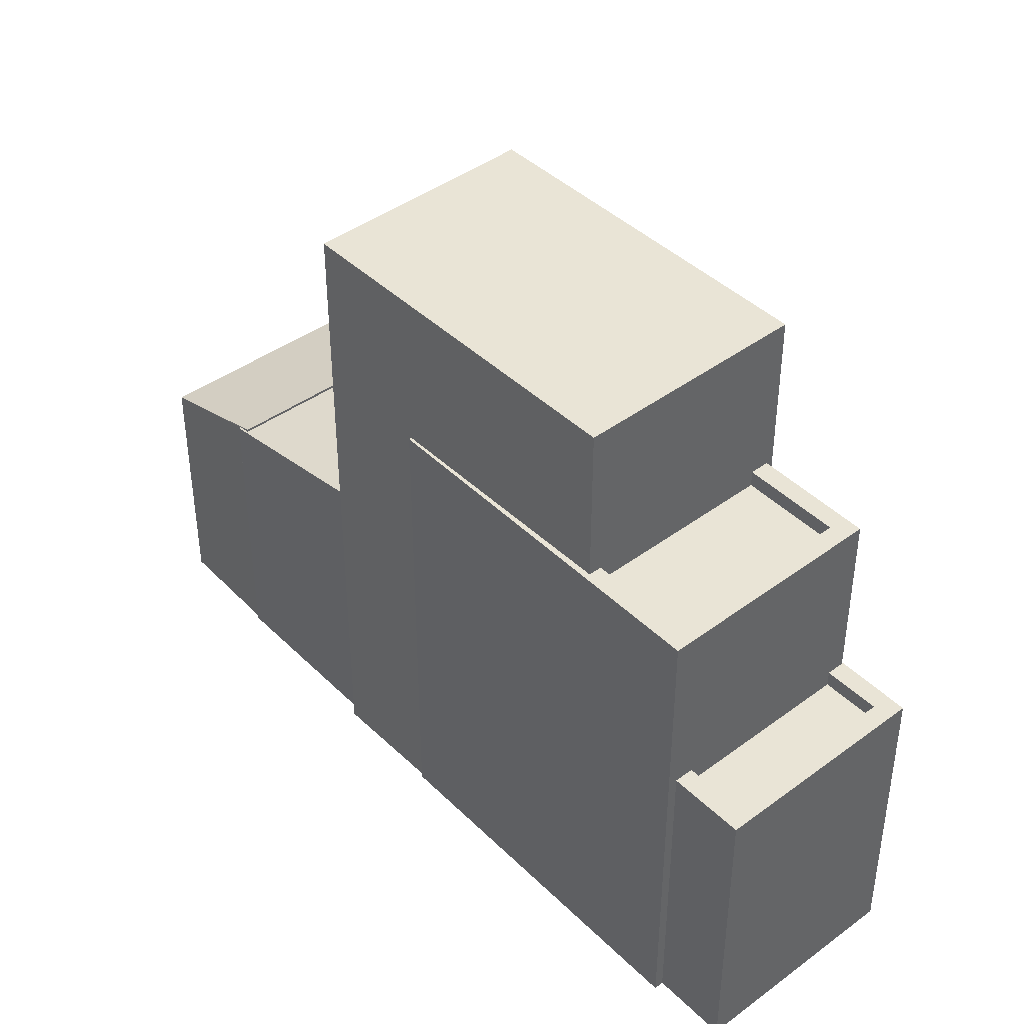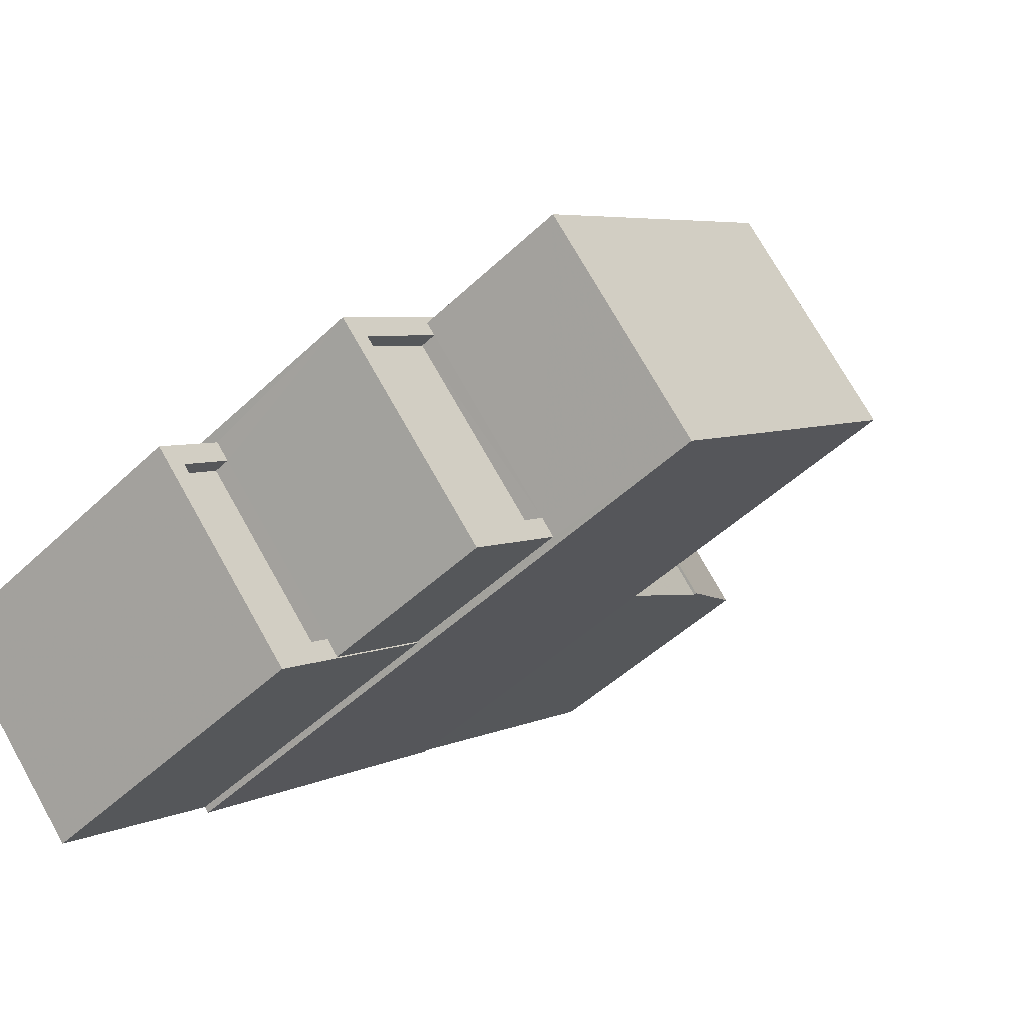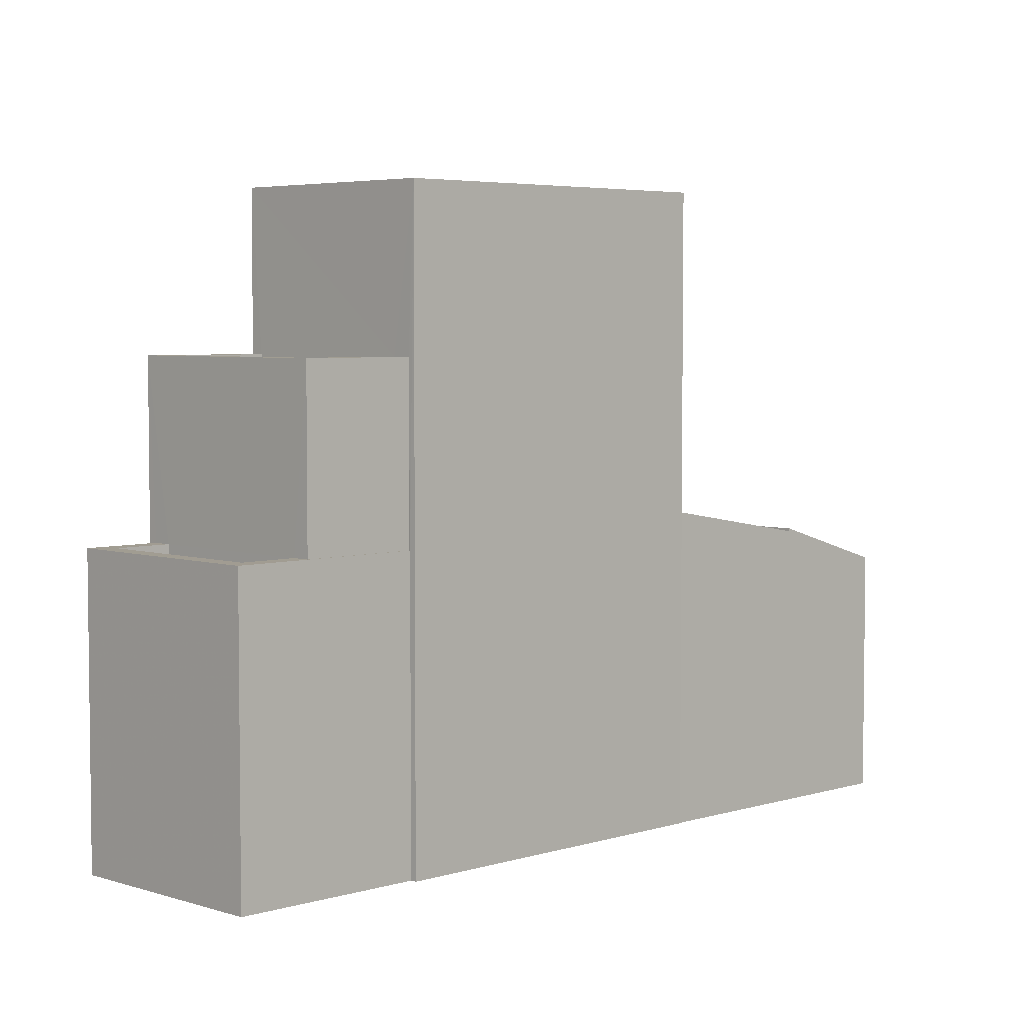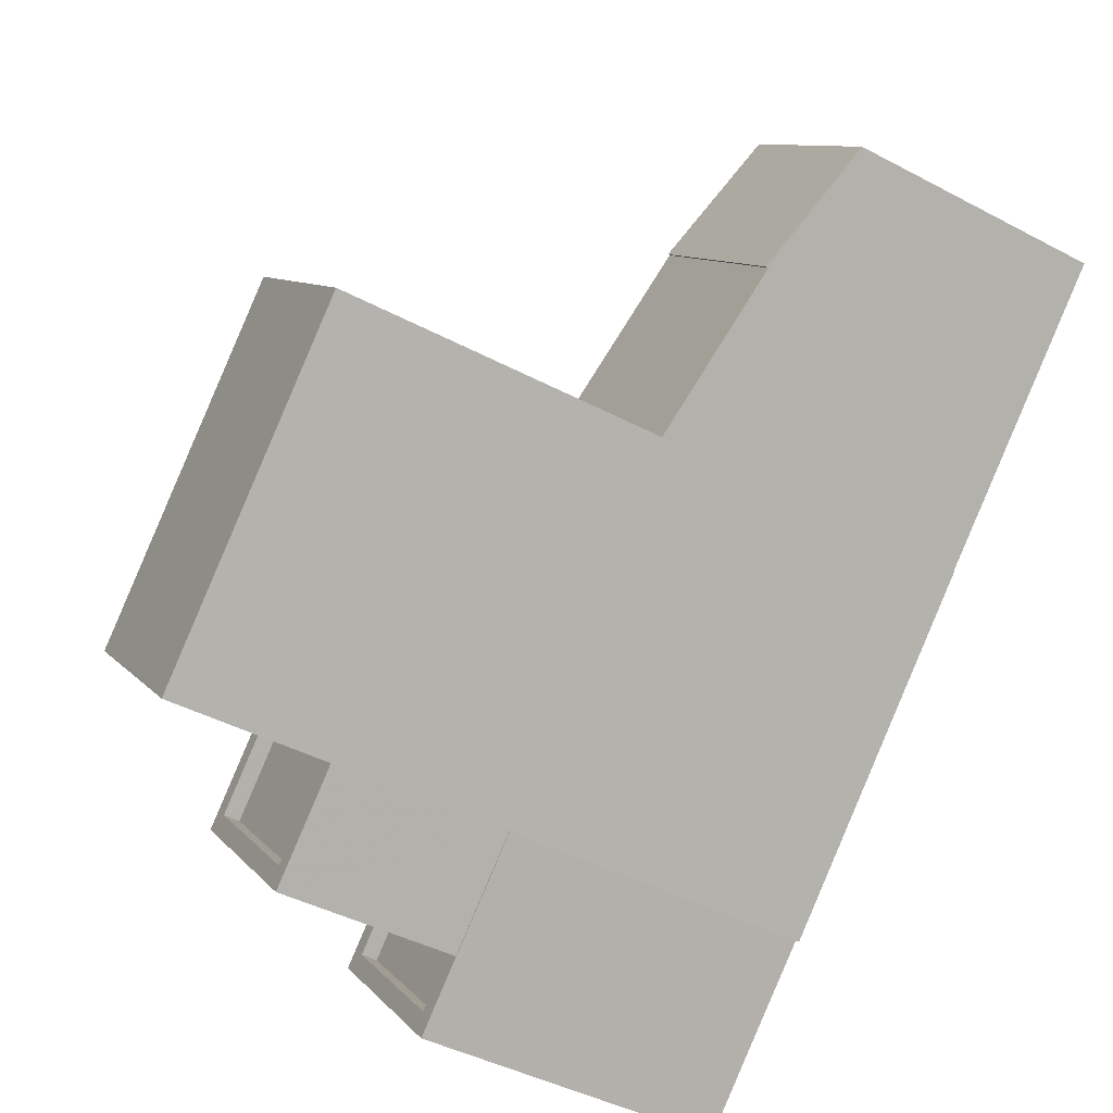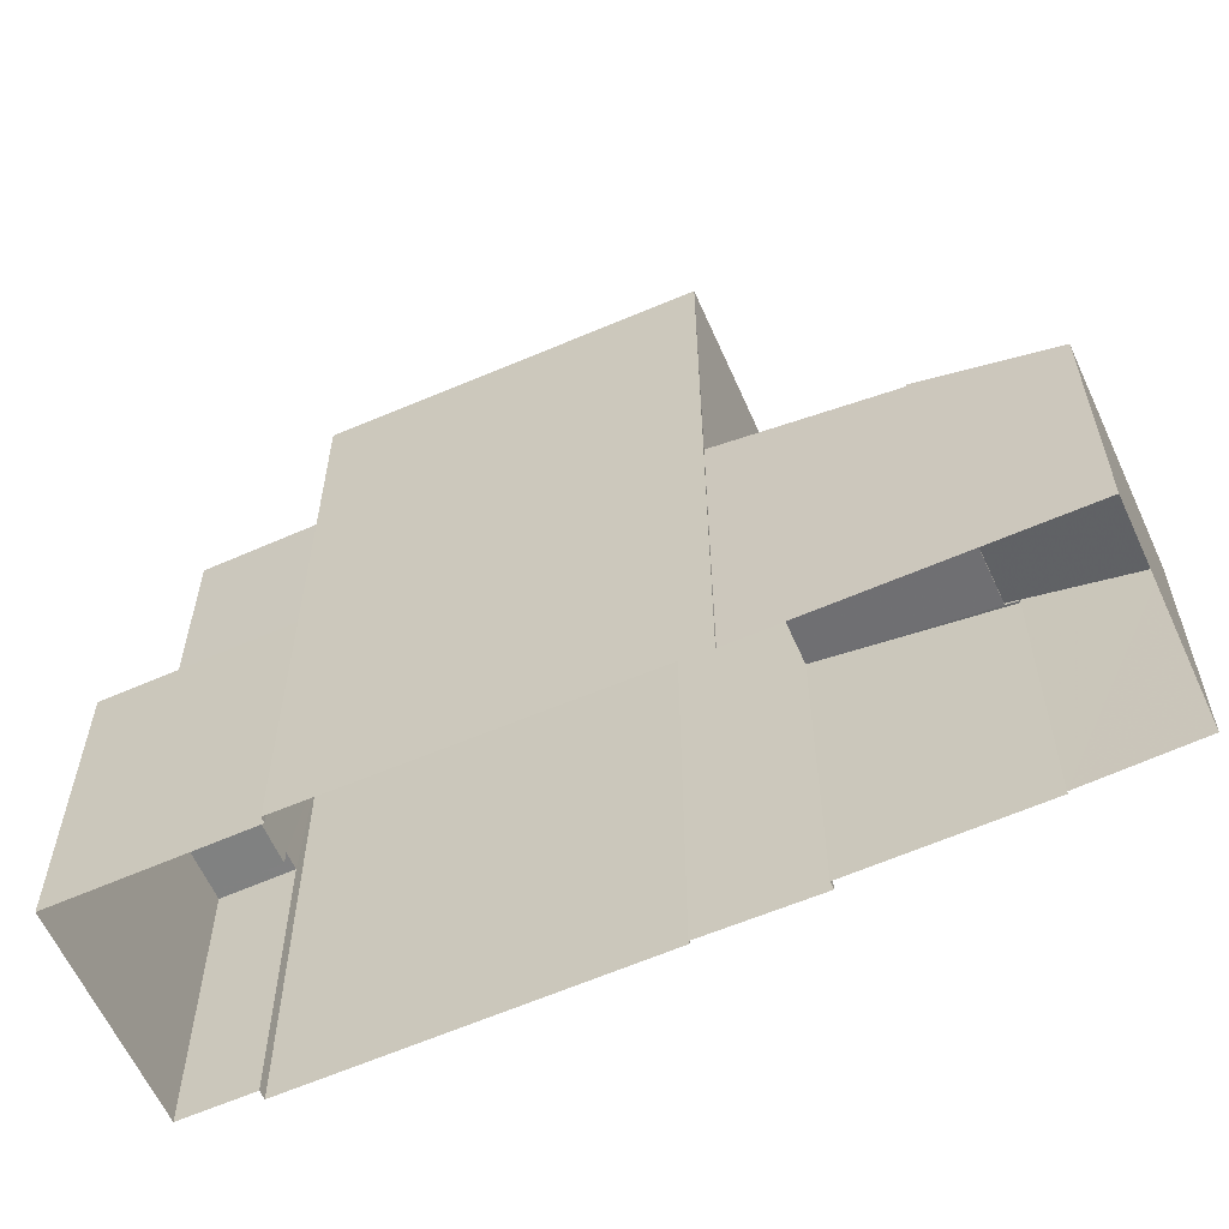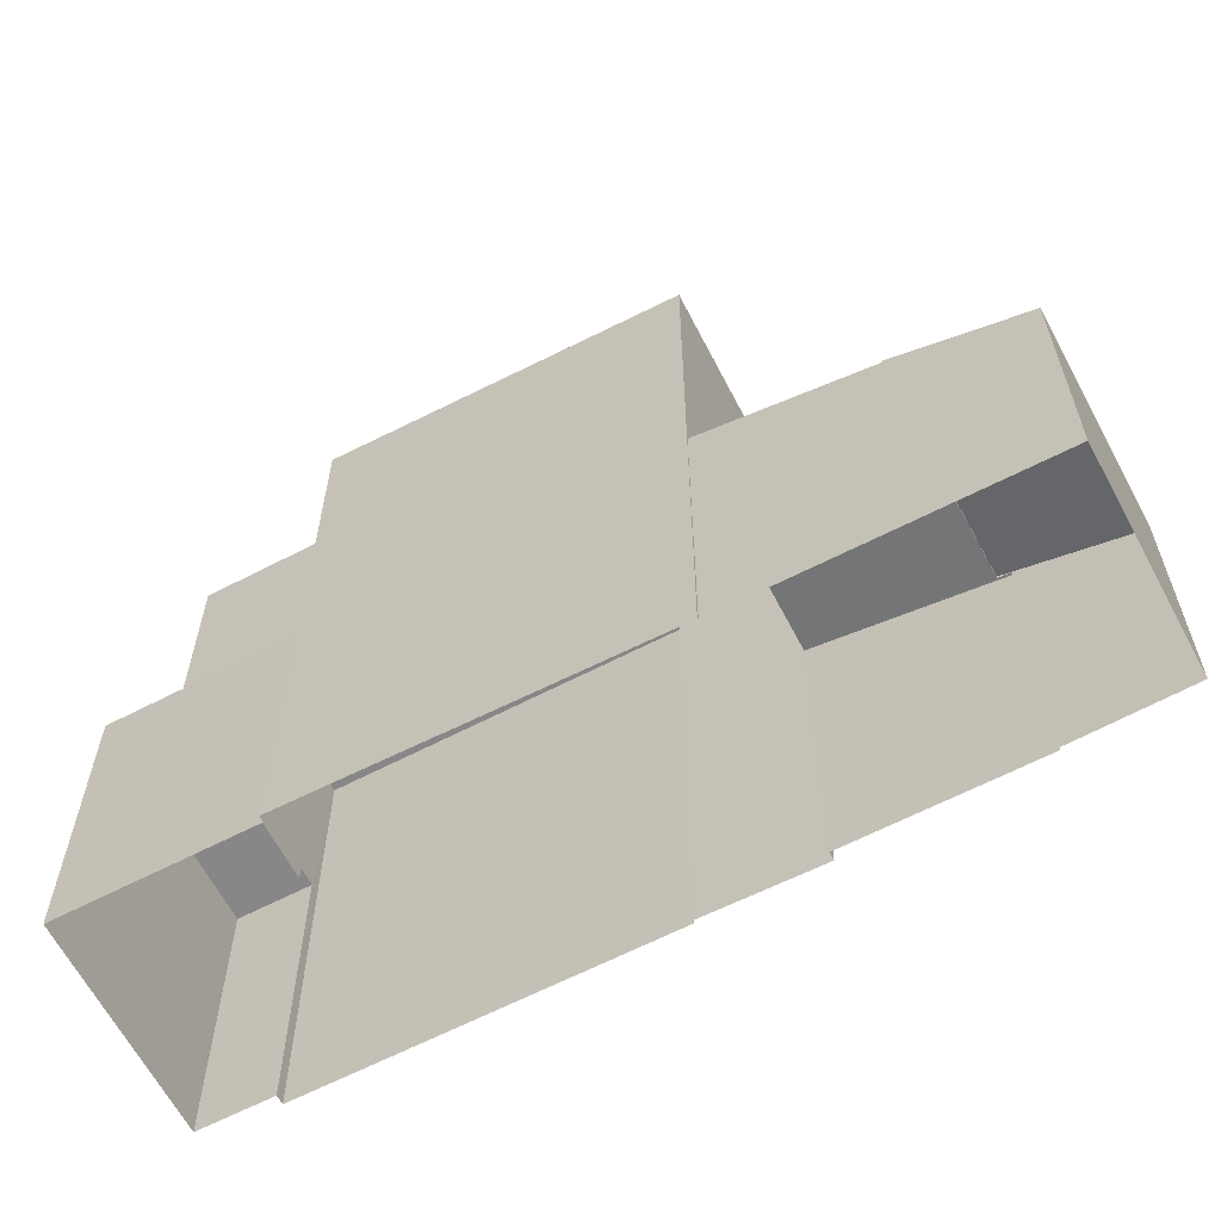
<metadata>
{"format":"obj","ext":"obj","renderer":"f3d","projection":"perspective","resolution":1024,"background":"white","views":[{"elev":42.7,"azim":-89.0,"up":"+Z"},{"elev":-48.0,"azim":-43.3,"up":"+Y"},{"elev":4.6,"azim":-2.1,"up":"+Z"},{"elev":-43.8,"azim":58.1,"up":"+Y"},{"elev":-60.3,"azim":66.2,"up":"+Z"},{"elev":-62.5,"azim":69.7,"up":"+Z"}]}
</metadata>
<code>
v -5650 -3.726e+04 1.128
v -5648 -3.726e+04 1.128
v -5651 -3.726e+04 1.128
v -5651 -3.727e+04 1.127
v -5651 -3.727e+04 1.127
v -5656 -3.727e+04 1.127
v -5654 -3.726e+04 1.128
v -5651 -3.726e+04 1.128
v -5654 -3.726e+04 1.128
v -5655 -3.727e+04 1.128
v -5659 -3.727e+04 1.128
v -5655 -3.727e+04 1.128
v -5659 -3.727e+04 1.128
v -5656 -3.727e+04 1.127
v -5658 -3.727e+04 1.127
v -5660 -3.727e+04 1.128
v -5649 -3.727e+04 5.682
v -5648 -3.726e+04 5.055
v -5650 -3.726e+04 5.054
v -5652 -3.726e+04 5.681
v -5651 -3.726e+04 5.605
v -5651 -3.726e+04 5.605
v -5652 -3.726e+04 5.64
v -5649 -3.727e+04 5.635
v -5651 -3.727e+04 6.104
v -5654 -3.726e+04 6.12
v -5658 -3.727e+04 11.11
v -5656 -3.727e+04 11.11
v -5651 -3.727e+04 11.11
v -5654 -3.726e+04 11.11
v -5659 -3.727e+04 5.628
v -5660 -3.727e+04 5.628
v -5658 -3.727e+04 5.627
v -5657 -3.727e+04 5.627
v -5656 -3.727e+04 5.877
v -5656 -3.727e+04 5.877
v -5657 -3.727e+04 5.877
v -5658 -3.727e+04 5.877
v -5660 -3.727e+04 5.878
v -5660 -3.727e+04 5.878
v -5659 -3.727e+04 5.878
v -5659 -3.727e+04 5.878
v -5657 -3.727e+04 5.877
v -5658 -3.727e+04 5.877
v -5657 -3.727e+04 8.617
v -5656 -3.727e+04 8.617
v -5657 -3.727e+04 8.617
v -5659 -3.727e+04 8.618
v -5659 -3.727e+04 8.618
v -5658 -3.727e+04 8.618
v -5655 -3.727e+04 8.618
v -5656 -3.727e+04 8.617
v -5655 -3.727e+04 8.618
v -5658 -3.727e+04 8.618
v -5658 -3.727e+04 8.368
v -5659 -3.727e+04 8.368
v -5657 -3.727e+04 8.367
v -5656 -3.727e+04 8.367
f 1 2 3
f 4 5 6
f 7 8 3
f 9 7 10
f 11 12 10
f 11 13 12
f 3 2 4
f 14 4 6
f 15 11 14
f 16 11 15
f 7 3 4
f 7 4 10
f 11 10 14
f 10 4 14
f 17 18 19
f 20 17 19
f 21 22 23
f 24 23 25
f 25 23 26
f 23 22 26
f 27 28 29
f 30 27 29
f 31 32 33
f 34 31 33
f 35 36 37
f 35 37 38
f 38 39 40
f 39 41 42
f 39 42 40
f 37 43 44
f 38 44 39
f 37 44 38
f 45 46 47
f 45 48 49
f 49 50 51
f 47 46 52
f 50 53 51
f 48 54 50
f 45 47 48
f 49 48 50
f 55 56 57
f 58 55 57
f 23 20 21
f 3 21 19
f 3 19 1
f 21 20 19
f 19 2 1
f 19 18 2
f 23 17 20
f 23 24 17
f 7 26 22
f 8 7 22
f 21 8 22
f 21 3 8
f 17 24 18
f 18 24 2
f 2 24 4
f 24 25 4
f 7 9 26
f 9 30 26
f 4 25 5
f 5 25 29
f 26 30 29
f 25 26 29
f 27 50 54
f 52 28 27
f 28 35 6
f 6 35 14
f 55 52 54
f 46 36 35
f 55 58 52
f 52 46 28
f 54 52 27
f 46 35 28
f 5 28 6
f 5 29 28
f 10 53 9
f 9 53 30
f 30 53 27
f 53 50 27
f 41 39 32
f 31 41 32
f 34 33 44
f 43 34 44
f 44 33 32
f 39 44 32
f 14 38 15
f 14 35 38
f 38 40 16
f 15 38 16
f 11 16 40
f 42 11 40
f 11 42 13
f 37 45 43
f 31 34 43
f 13 42 49
f 41 45 49
f 31 43 41
f 42 41 49
f 43 45 41
f 49 51 12
f 13 49 12
f 53 12 51
f 53 10 12
f 36 46 45
f 37 36 45
f 54 48 56
f 55 54 56
f 58 57 47
f 52 58 47
f 47 57 56
f 48 47 56

</code>
